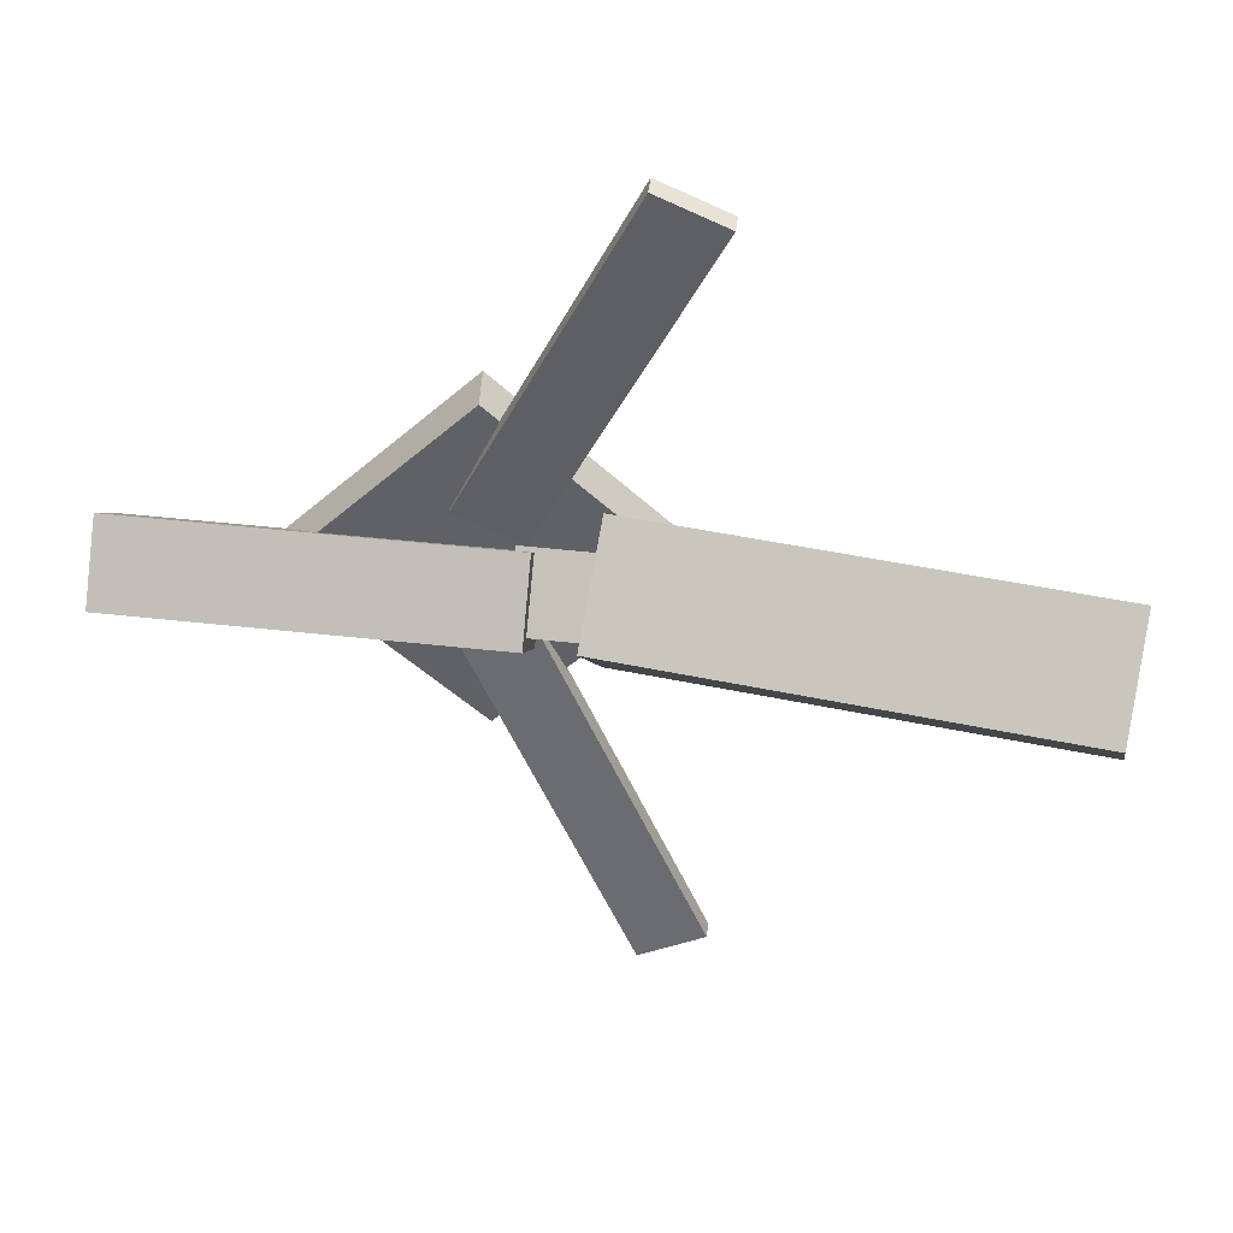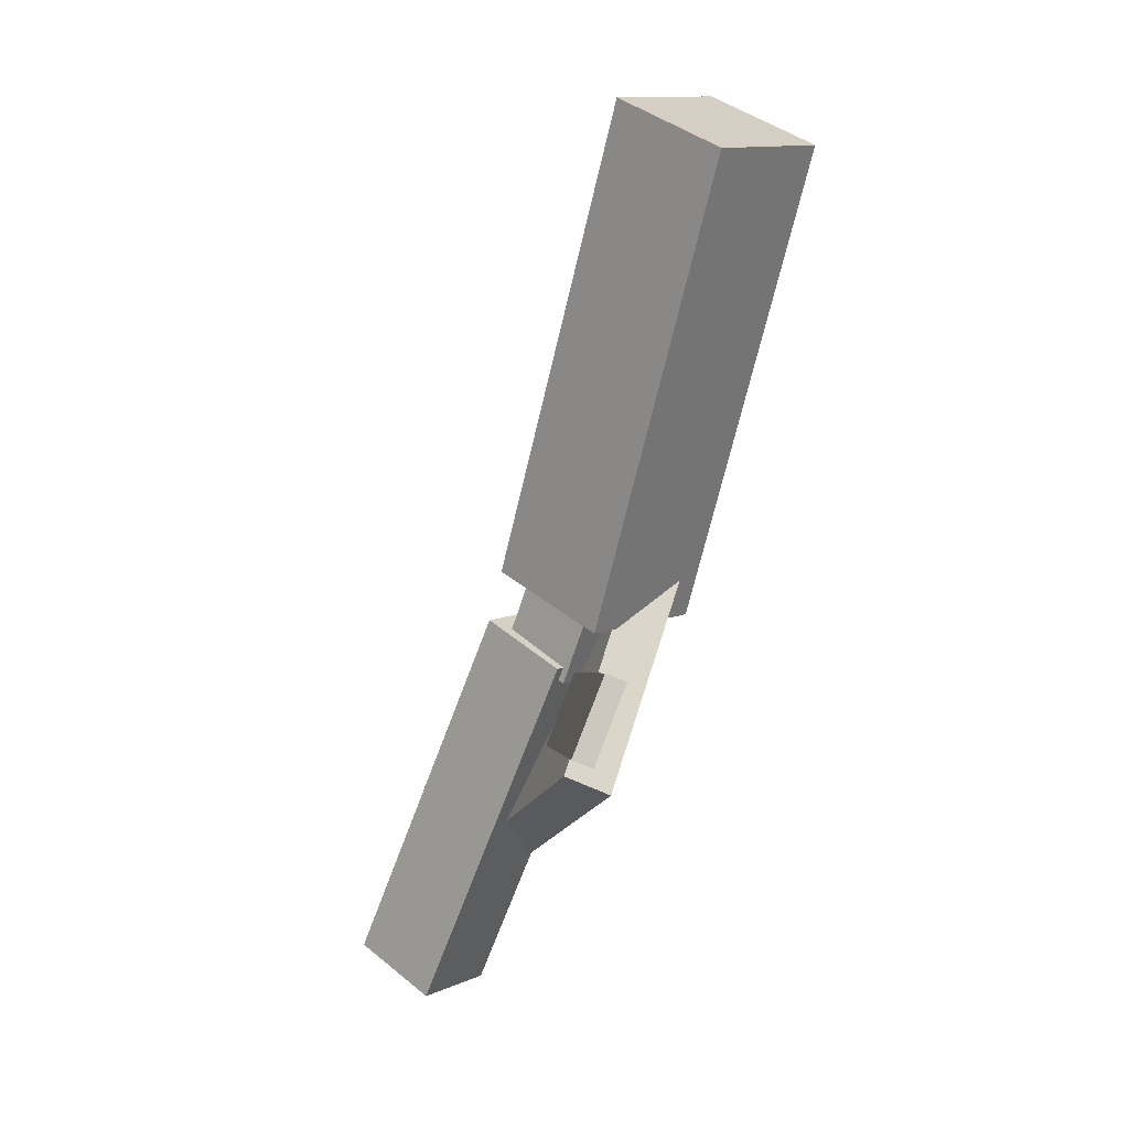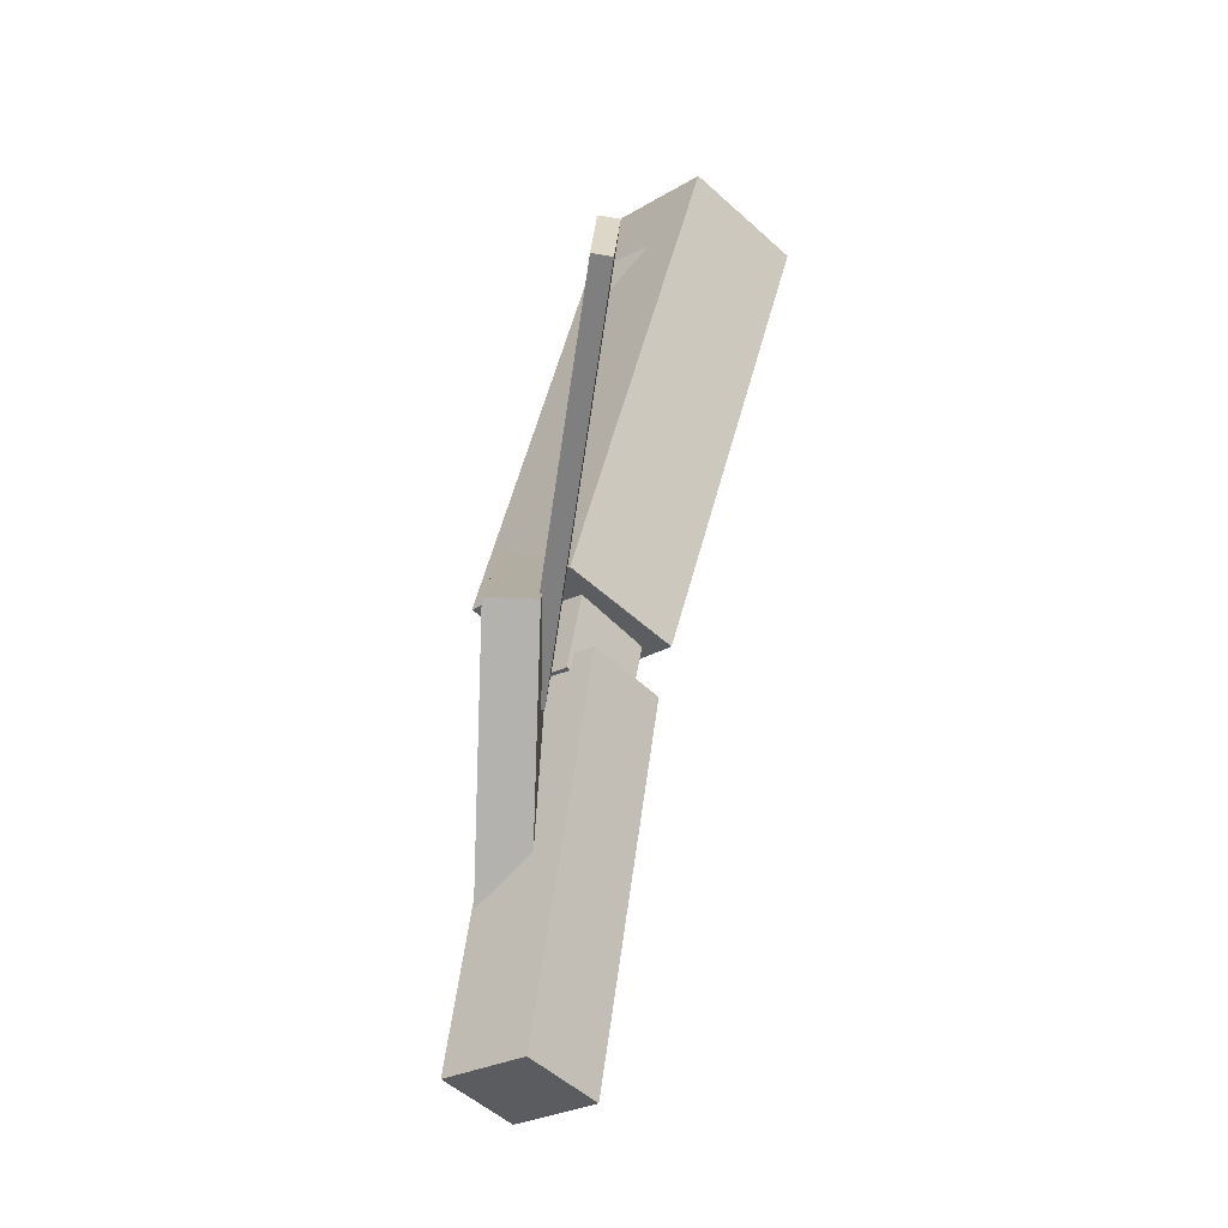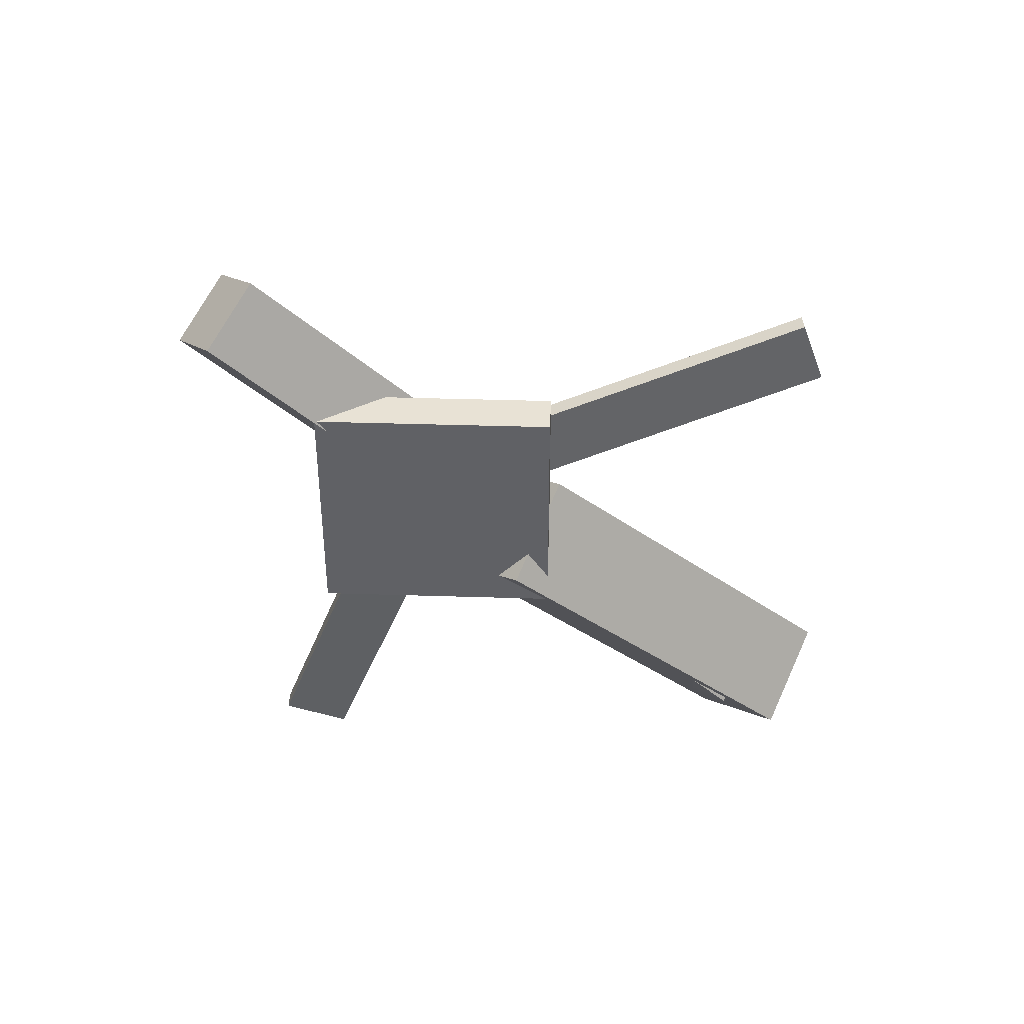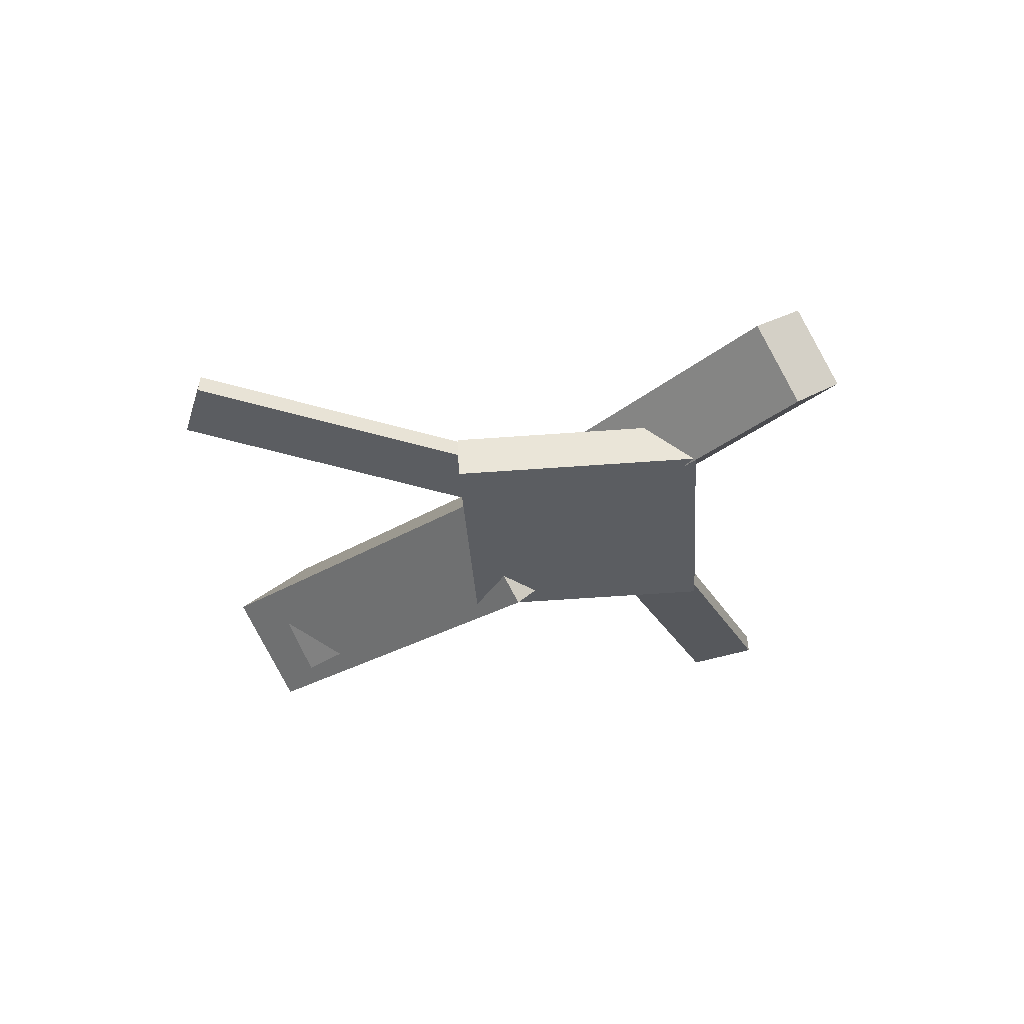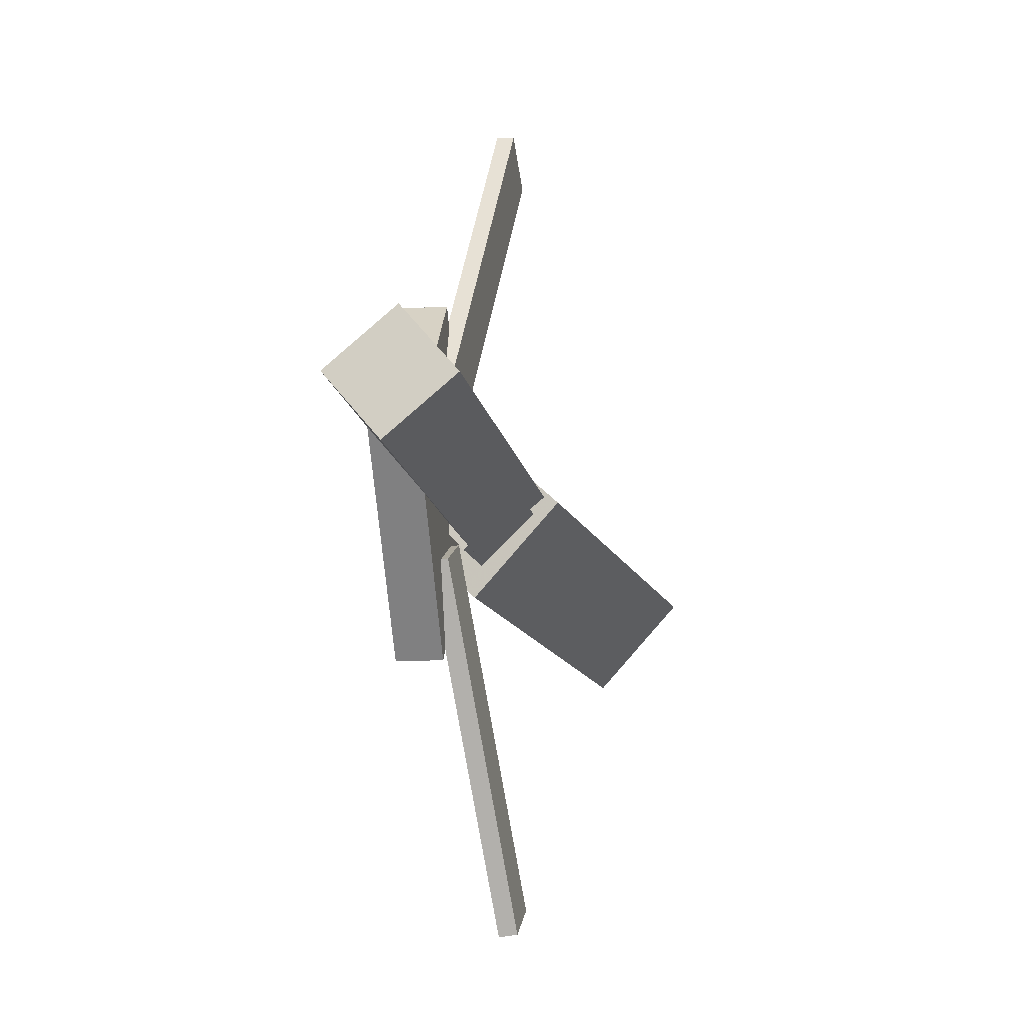
<metadata>
{"format":"obj","ext":"obj","renderer":"f3d","projection":"perspective","resolution":1024,"background":"white","views":[{"elev":41.7,"azim":-174.7,"up":"+Z"},{"elev":-66.6,"azim":-111.9,"up":"+Z"},{"elev":55.2,"azim":95.5,"up":"+Z"},{"elev":-47.2,"azim":134.9,"up":"+Y"},{"elev":-33.7,"azim":48.5,"up":"+Y"},{"elev":-15.7,"azim":99.6,"up":"+Z"}]}
</metadata>
<code>
v 0.005843 -0.05429 -0.0675
v -0.004855 -0.1192 -0.004664
v -0.3328 -0.001548 -0.07067
v -0.3435 -0.06646 -0.007829
v 0.01532 0.01072 0.001278
v 0.004627 -0.05419 0.06411
v -0.3233 0.06346 -0.001888
v -0.334 -0.001452 0.06095
f 1.0 7.0 5.0
f 1.0 3.0 7.0
f 1.0 4.0 3.0
f 1.0 2.0 4.0
f 3.0 8.0 7.0
f 3.0 4.0 8.0
f 5.0 7.0 8.0
f 5.0 8.0 6.0
f 1.0 5.0 6.0
f 1.0 6.0 2.0
f 2.0 6.0 8.0
f 2.0 8.0 4.0
v -0.02397 -0.04288 0.3215
v -0.0236 -0.02958 0.3202
v -0.07388 -0.0438 0.2978
v -0.07351 -0.0305 0.2965
v 0.1035 -0.07251 0.05408
v 0.1039 -0.05922 0.05278
v 0.05359 -0.07343 0.03039
v 0.05396 -0.06014 0.02909
f 9.0 15.0 13.0
f 9.0 11.0 15.0
f 9.0 12.0 11.0
f 9.0 10.0 12.0
f 11.0 16.0 15.0
f 11.0 12.0 16.0
f 13.0 15.0 16.0
f 13.0 16.0 14.0
f 9.0 13.0 14.0
f 9.0 14.0 10.0
f 10.0 14.0 16.0
f 10.0 16.0 12.0
v -0.2913 -0.06667 0.005927
v 0.05691 -0.09185 -0.0009031
v -0.2876 -0.02553 0.0432
v 0.06062 -0.05071 0.03637
v -0.2893 -0.0278 -0.03717
v 0.05888 -0.05299 -0.044
v -0.2856 0.01334 9.621e-05
v 0.06258 -0.01184 -0.006734
f 17.0 23.0 21.0
f 17.0 19.0 23.0
f 17.0 20.0 19.0
f 17.0 18.0 20.0
f 19.0 24.0 23.0
f 19.0 20.0 24.0
f 21.0 23.0 24.0
f 21.0 24.0 22.0
f 17.0 21.0 22.0
f 17.0 22.0 18.0
f 18.0 22.0 24.0
f 18.0 24.0 20.0
v 0.3303 -0.05468 -0.04324
v 0.04916 -0.04486 -0.04617
v 0.3316 -0.004039 -0.001211
v 0.05049 0.00579 -0.004146
v 0.3284 -0.09509 0.005521
v 0.04723 -0.08526 0.002586
v 0.3297 -0.04445 0.04755
v 0.04857 -0.03462 0.04461
f 25.0 31.0 29.0
f 25.0 27.0 31.0
f 25.0 28.0 27.0
f 25.0 26.0 28.0
f 27.0 32.0 31.0
f 27.0 28.0 32.0
f 29.0 31.0 32.0
f 29.0 32.0 30.0
f 25.0 29.0 30.0
f 25.0 30.0 26.0
f 26.0 30.0 32.0
f 26.0 32.0 28.0
v 0.08411 -0.09732 -0.1314
v 0.2187 -0.08989 0.004232
v -0.05059 -0.1039 0.002578
v 0.08398 -0.0965 0.1382
v 0.08232 -0.06295 -0.1315
v 0.2169 -0.05552 0.004126
v -0.05238 -0.06956 0.002472
v 0.08219 -0.06213 0.1381
f 33.0 39.0 37.0
f 33.0 35.0 39.0
f 33.0 36.0 35.0
f 33.0 34.0 36.0
f 35.0 40.0 39.0
f 35.0 36.0 40.0
f 37.0 39.0 40.0
f 37.0 40.0 38.0
f 33.0 37.0 38.0
f 33.0 38.0 34.0
f 34.0 38.0 40.0
f 34.0 40.0 36.0
v 0.09921 -0.07054 -0.06237
v 0.05022 -0.07206 -0.03958
v -0.02076 -0.04017 -0.3183
v -0.06975 -0.04169 -0.2955
v 0.09949 -0.05662 -0.06085
v 0.05049 -0.05813 -0.03806
v -0.02048 -0.02625 -0.3167
v -0.06947 -0.02776 -0.294
f 41.0 47.0 45.0
f 41.0 43.0 47.0
f 41.0 44.0 43.0
f 41.0 42.0 44.0
f 43.0 48.0 47.0
f 43.0 44.0 48.0
f 45.0 47.0 48.0
f 45.0 48.0 46.0
f 41.0 45.0 46.0
f 41.0 46.0 42.0
f 42.0 46.0 48.0
f 42.0 48.0 44.0

</code>
